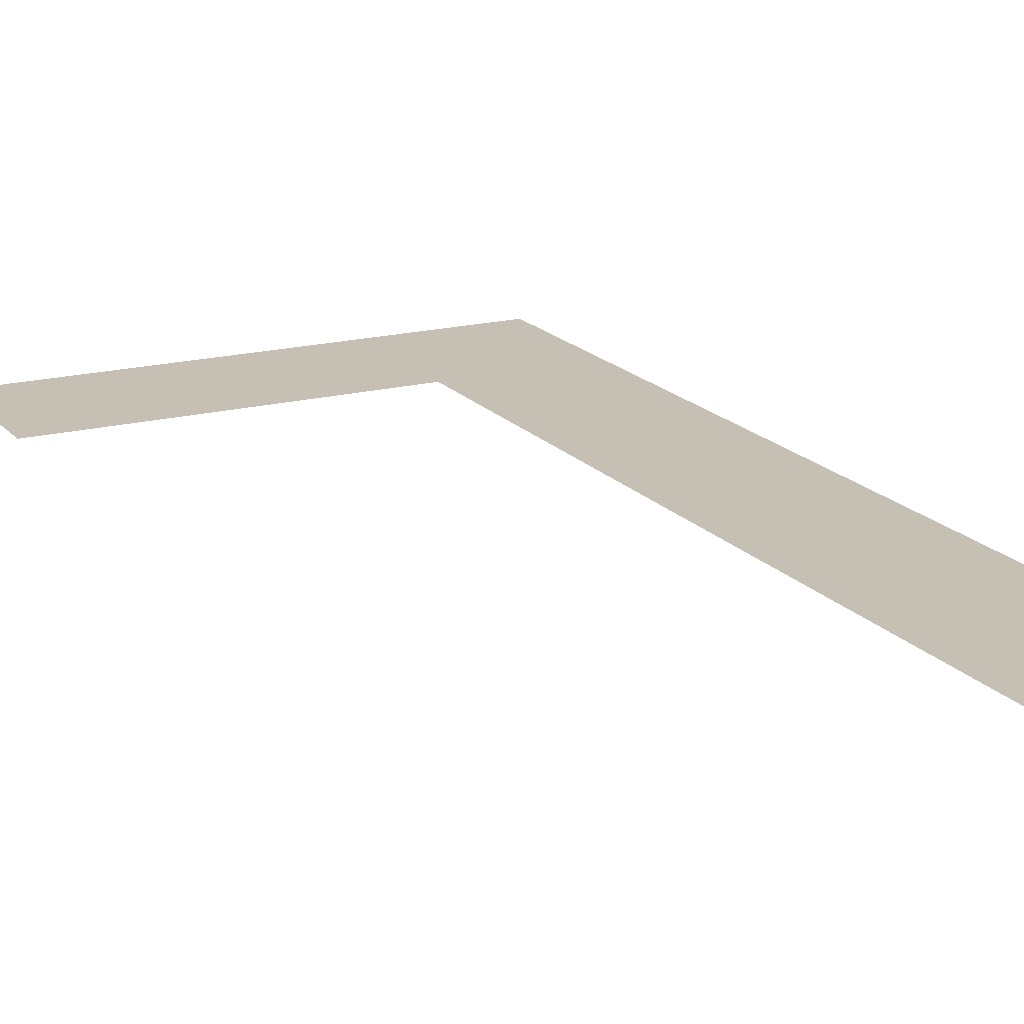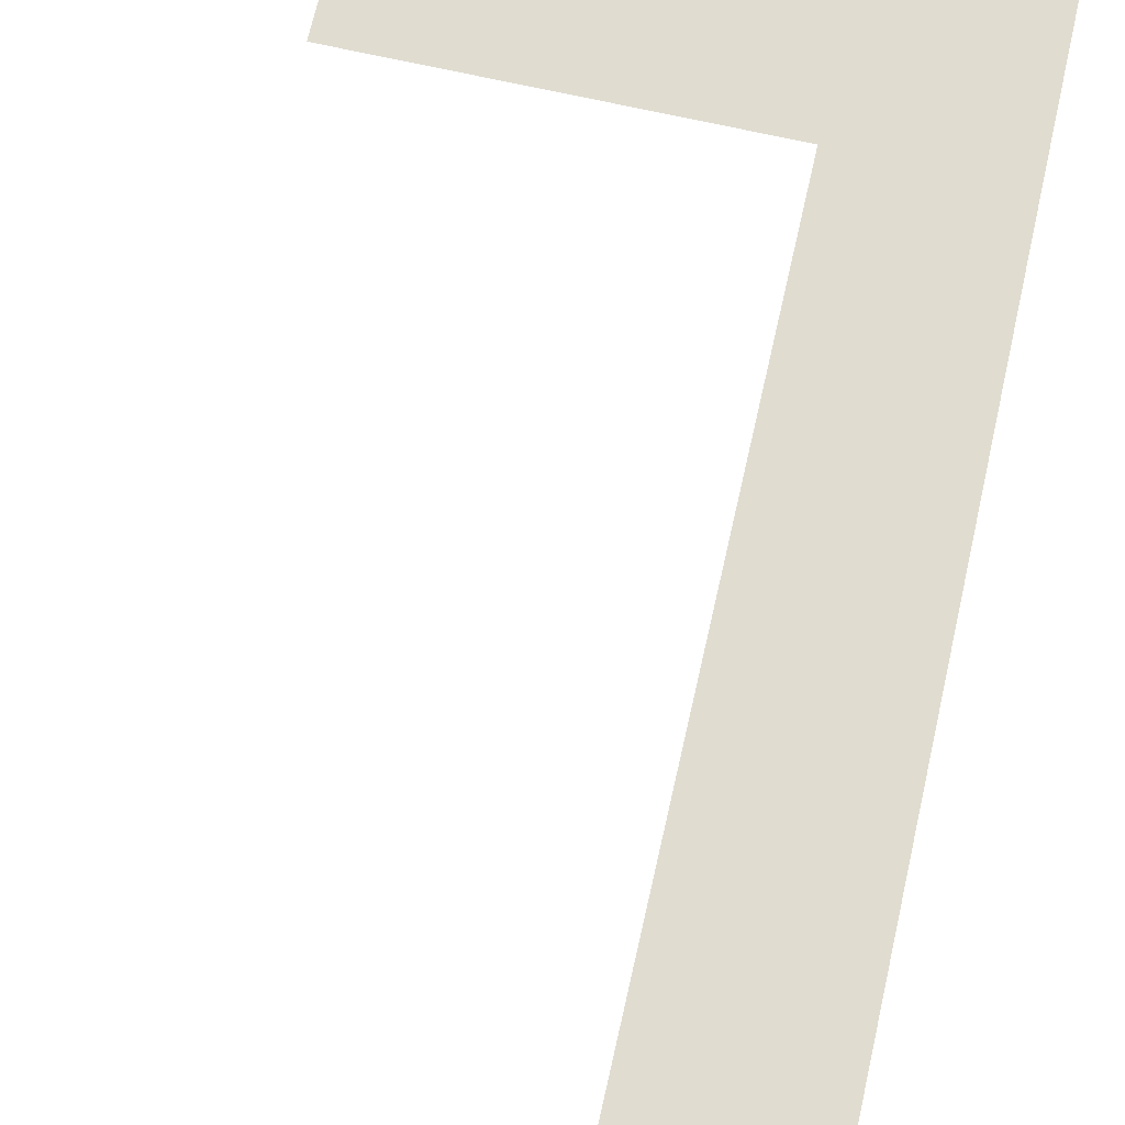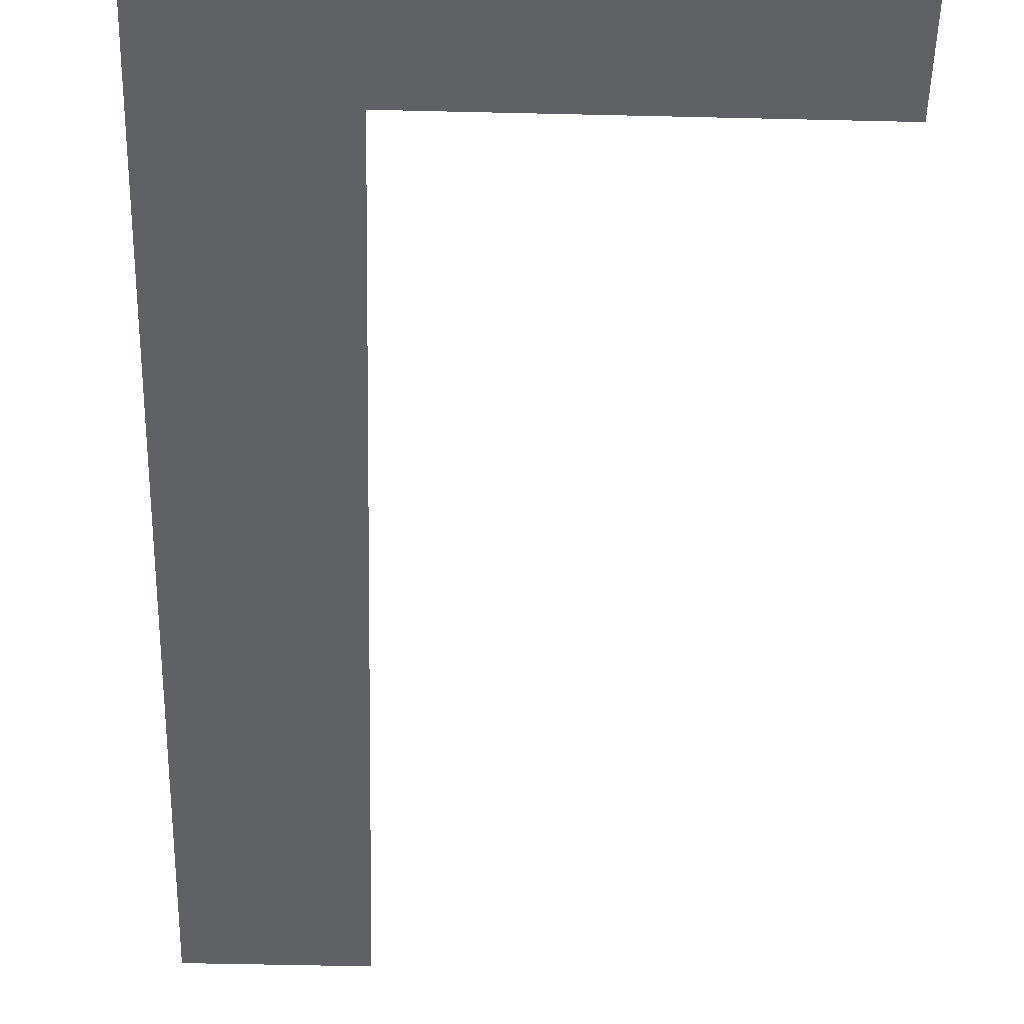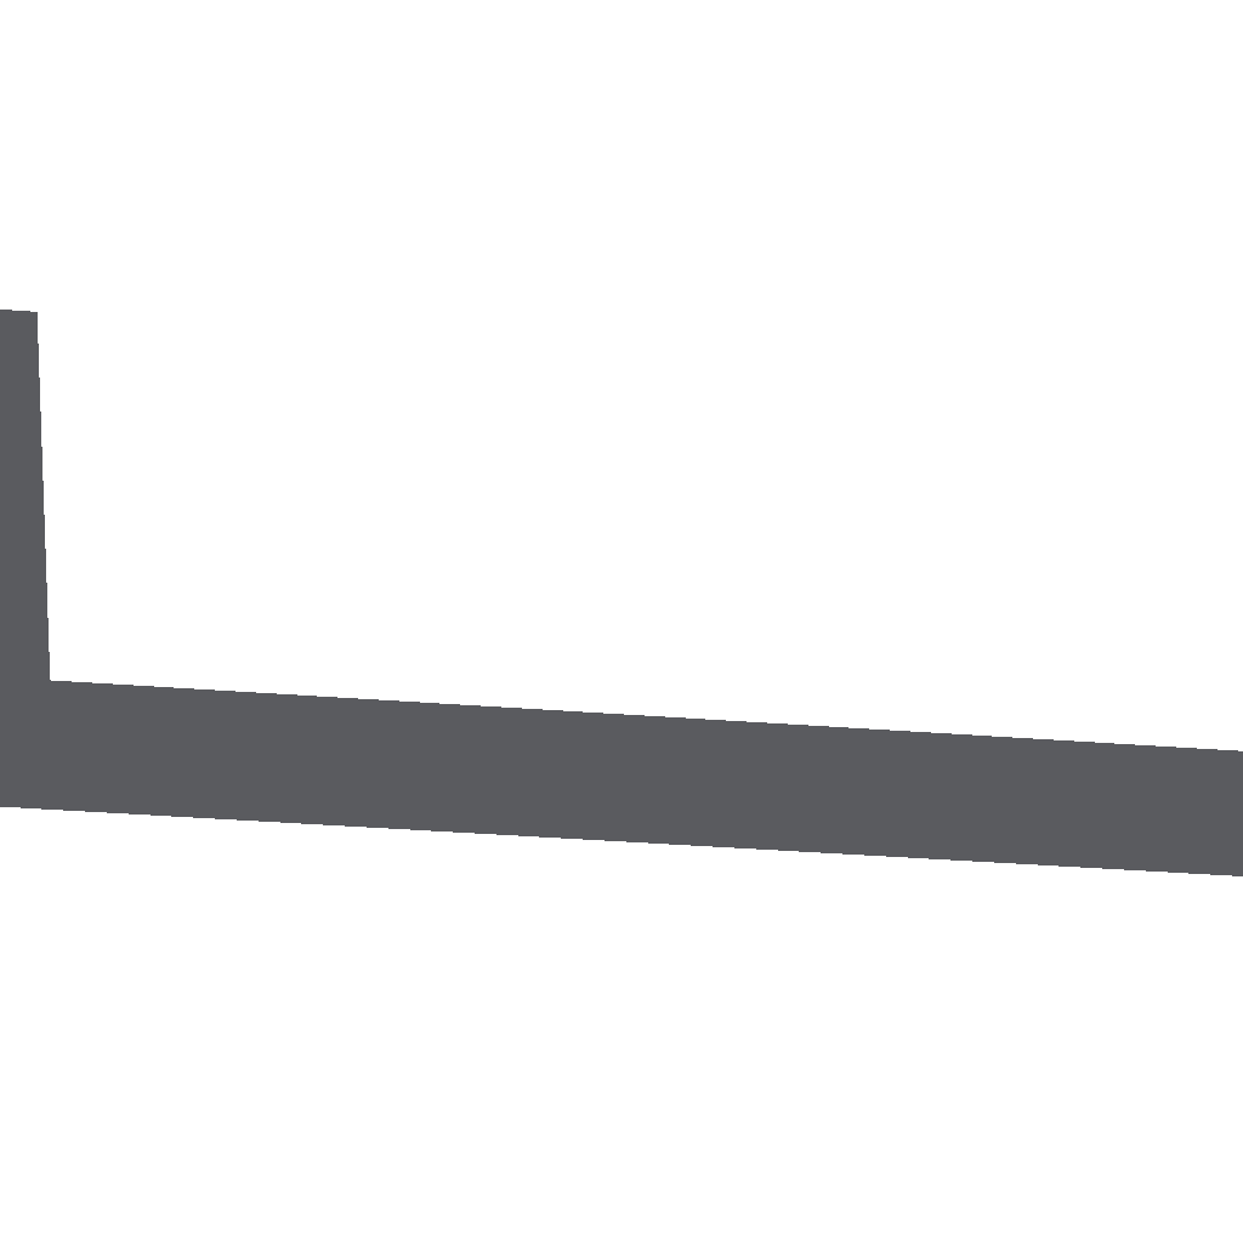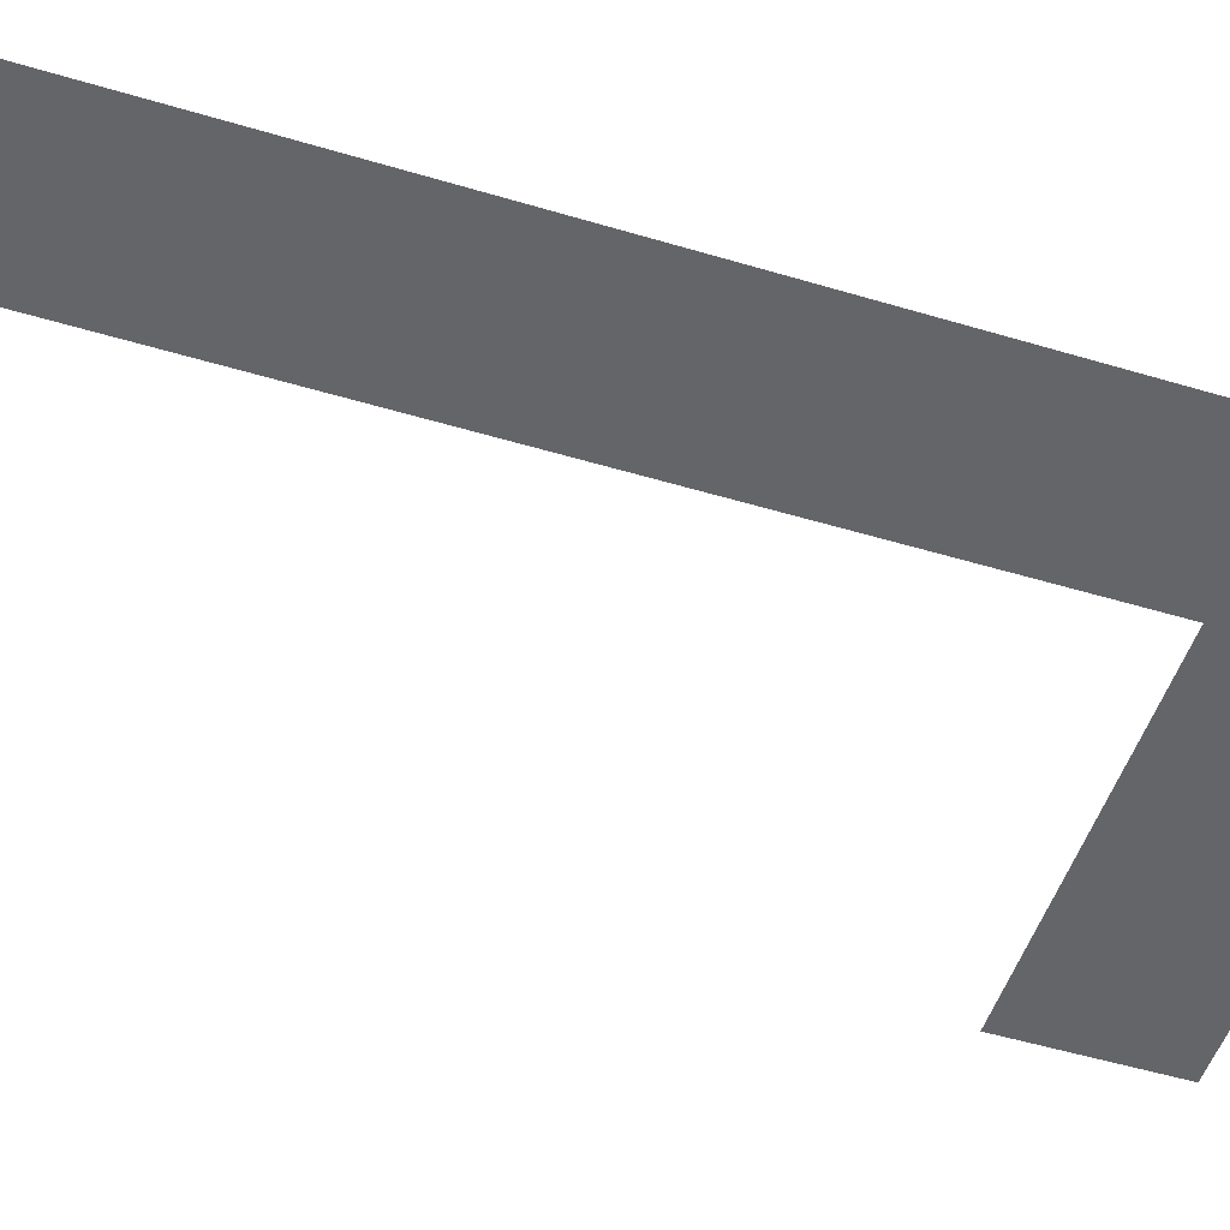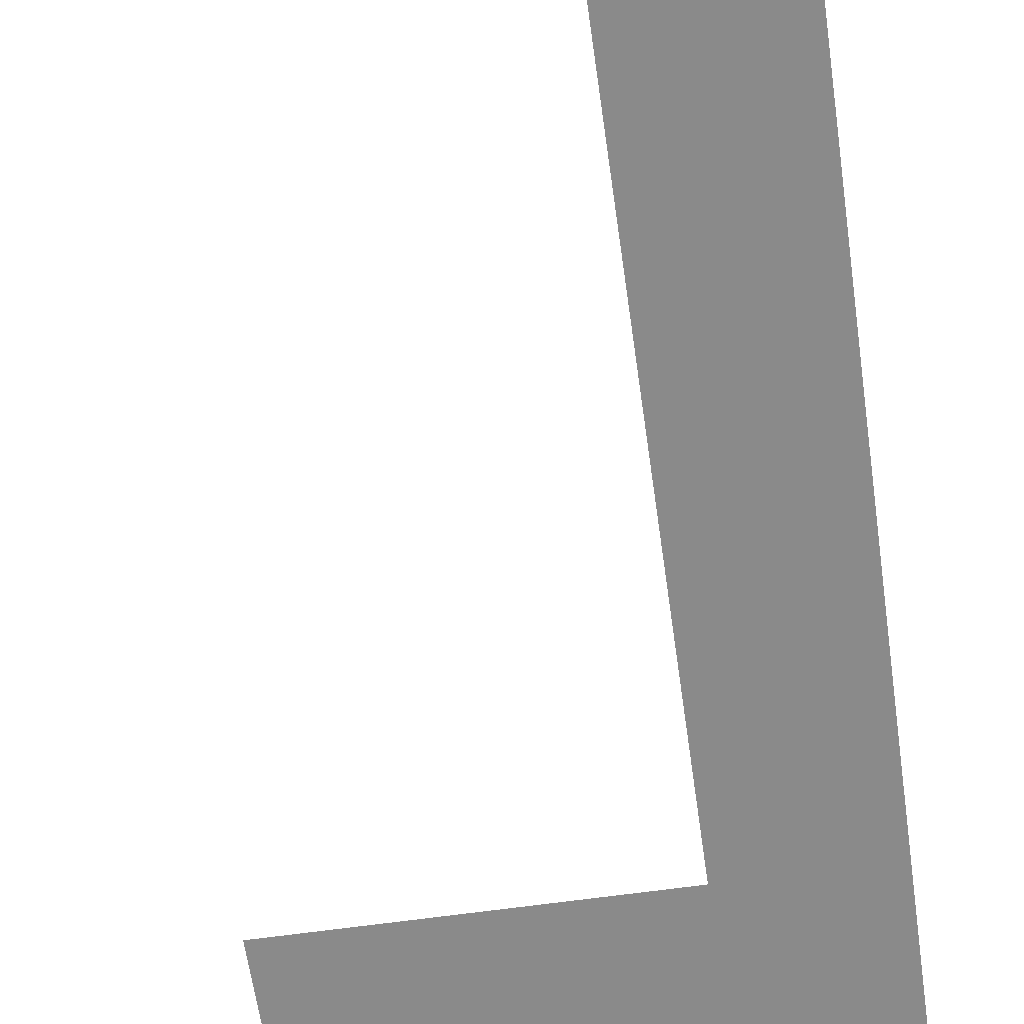
<metadata>
{"format":"obj","ext":"obj","renderer":"f3d","projection":"perspective","resolution":1024,"background":"white","views":[{"elev":18.1,"azim":-27.0,"up":"+Z"},{"elev":69.6,"azim":12.8,"up":"+Z"},{"elev":-49.8,"azim":178.5,"up":"+Z"},{"elev":-33.4,"azim":-96.4,"up":"+Z"},{"elev":-51.5,"azim":72.0,"up":"+Z"},{"elev":-63.4,"azim":8.2,"up":"+Z"}]}
</metadata>
<code>
o l_CUText.401
v 0 0 0
v -0.2289 0 0
v -0.2289 1.22 0
v -0.7604 1.22 0
v -0.7604 1.448 0
v 0 1.448 0
f 6 2 1
f 6 3 2
f 6 4 3
f 6 5 4

</code>
